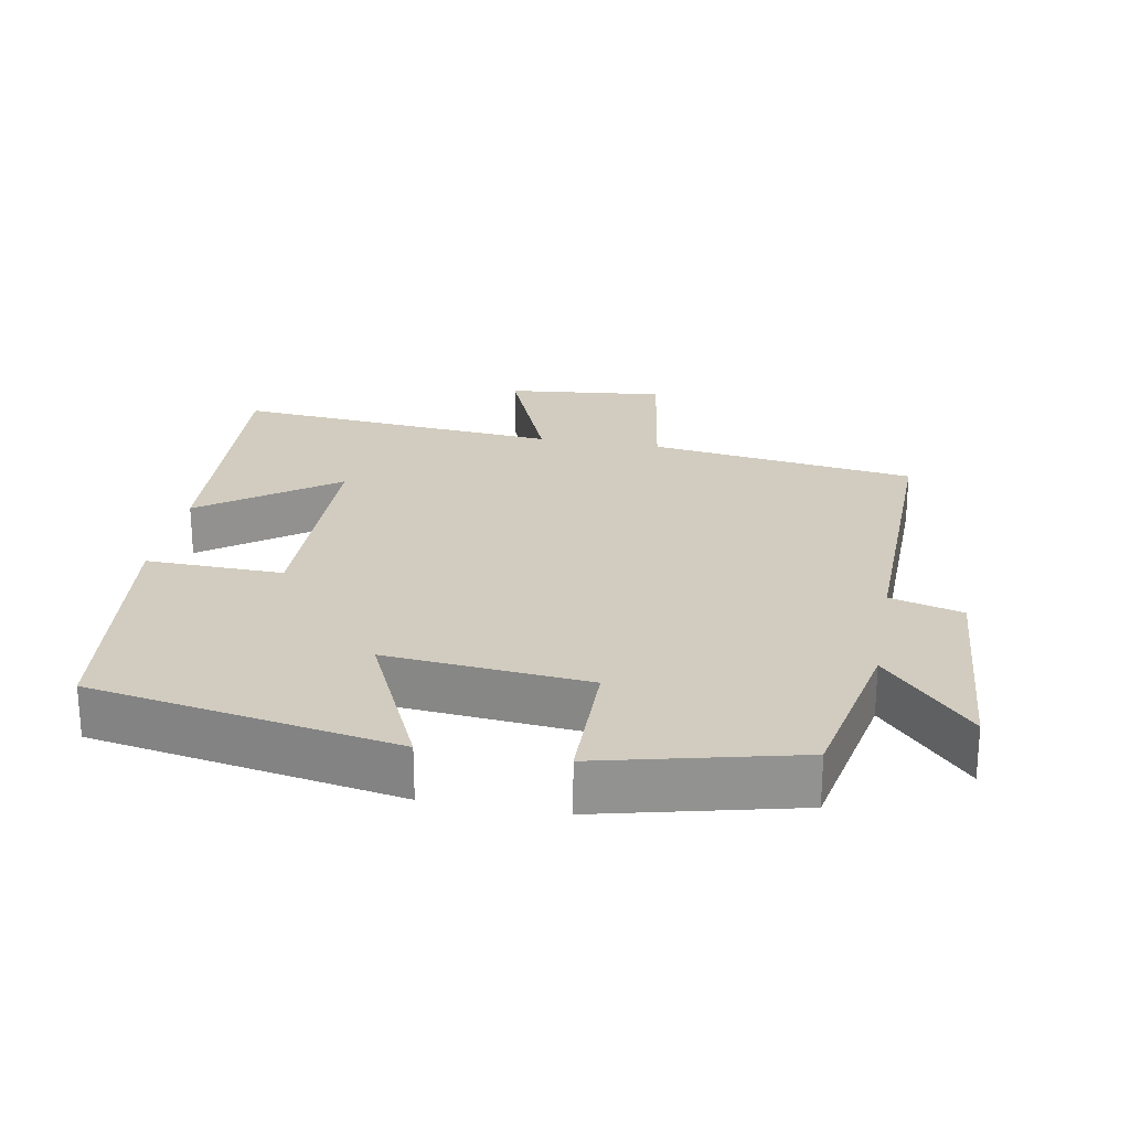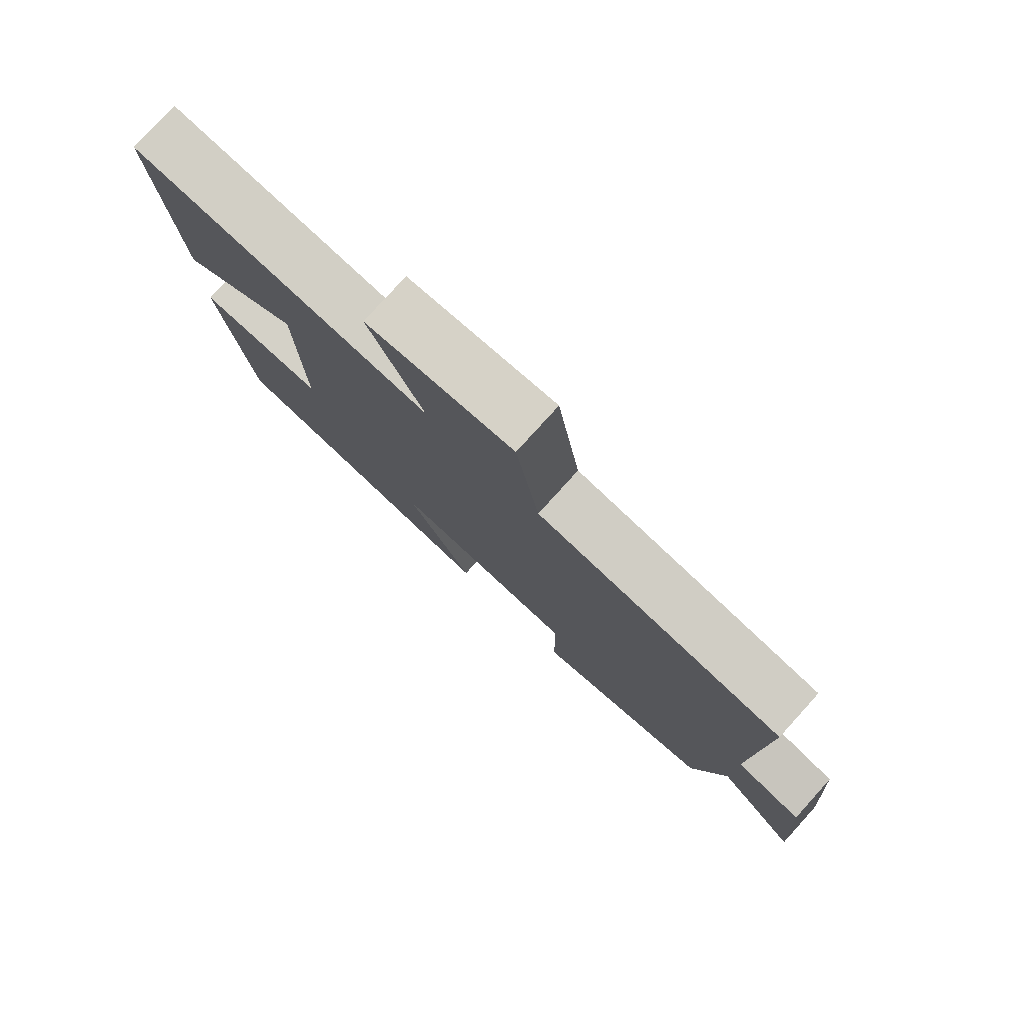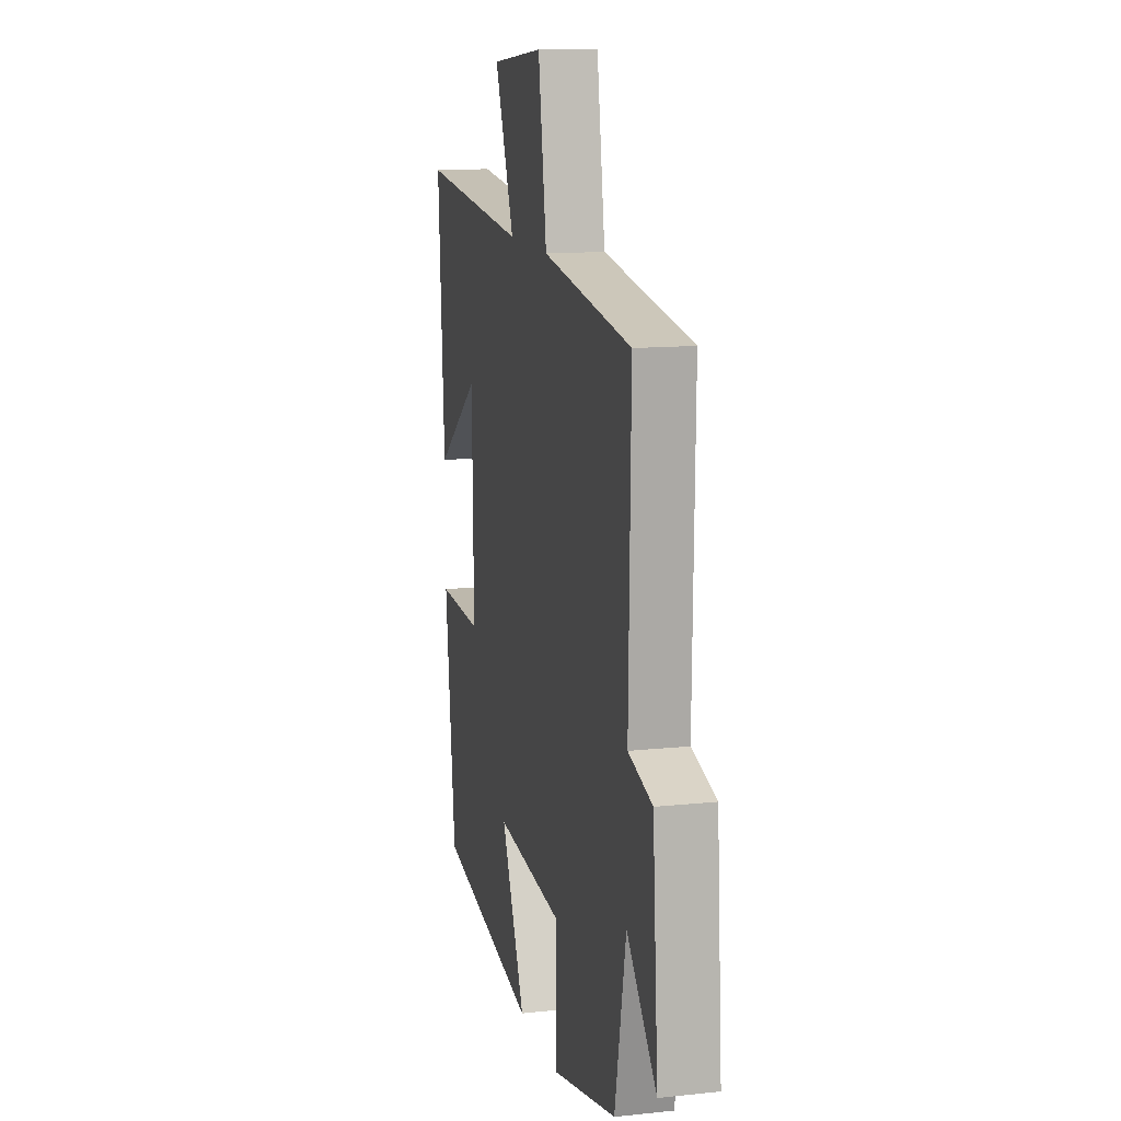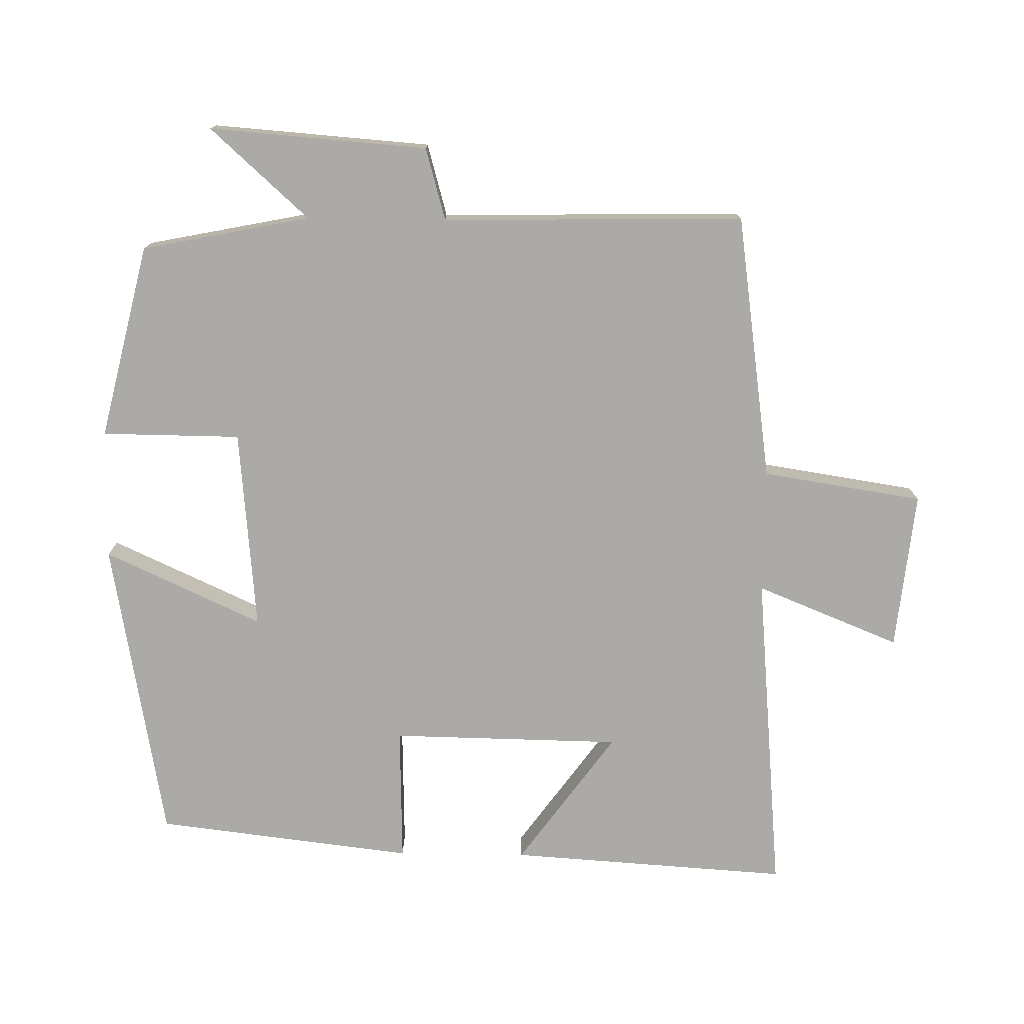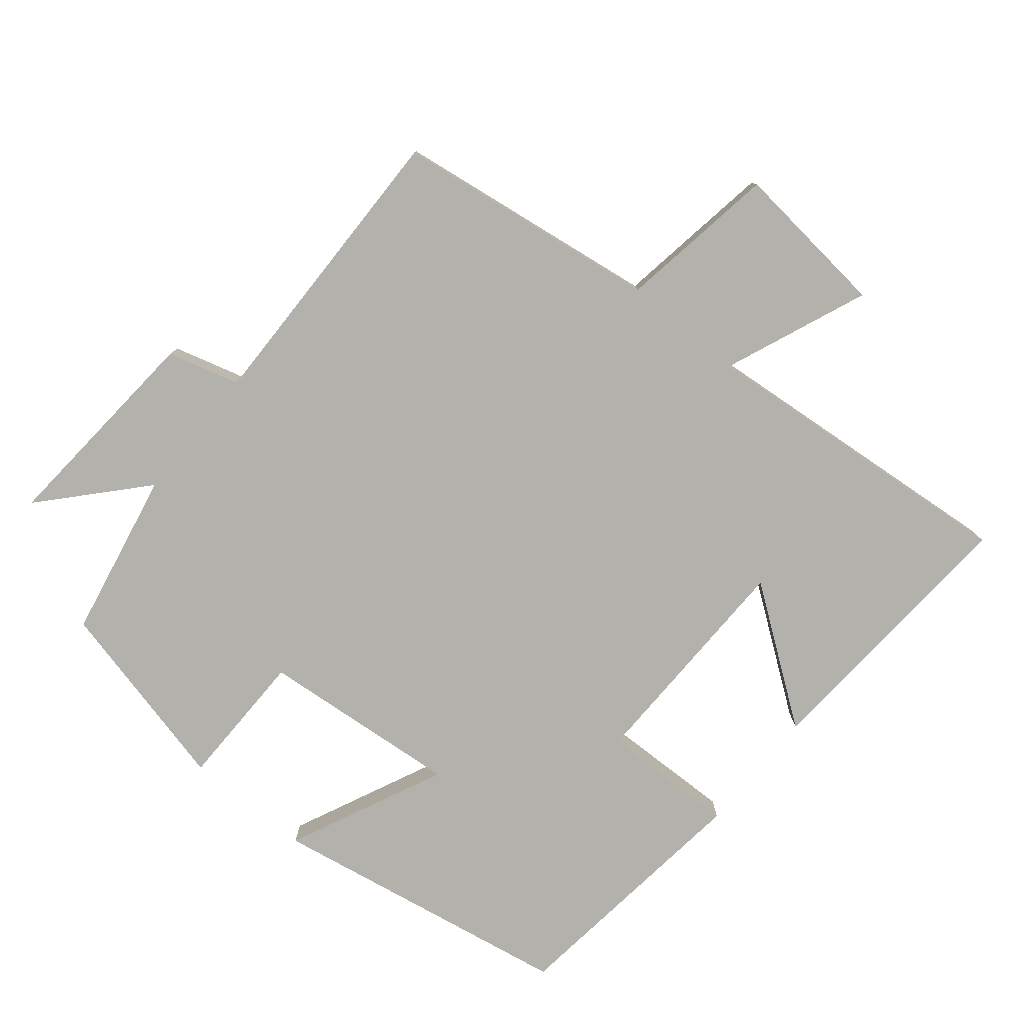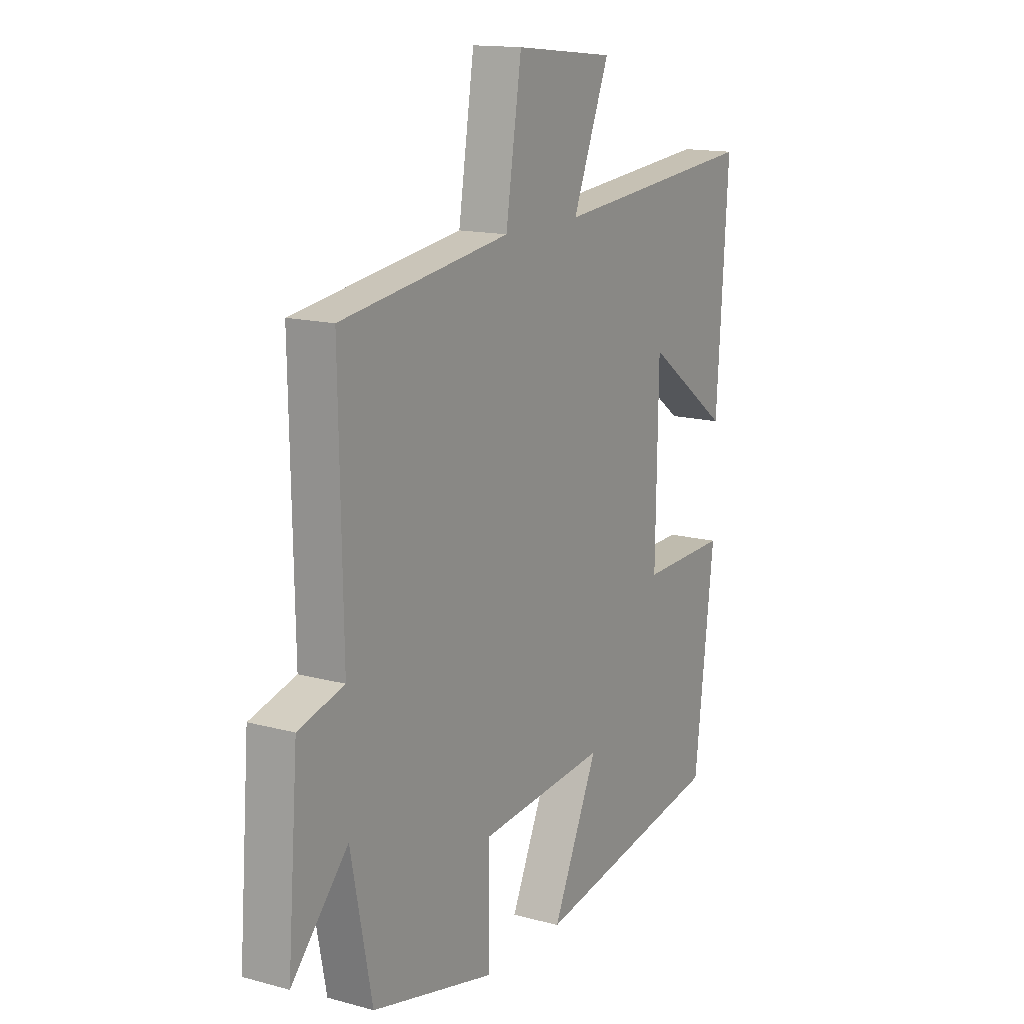
<metadata>
{"format":"obj","ext":"obj","renderer":"f3d","projection":"perspective","resolution":1024,"background":"white","views":[{"elev":24.1,"azim":-169.7,"up":"+Y"},{"elev":79.2,"azim":-137.8,"up":"+Z"},{"elev":13.2,"azim":-103.6,"up":"+Z"},{"elev":-76.1,"azim":-90.8,"up":"+Y"},{"elev":-79.1,"azim":-39.4,"up":"+Y"},{"elev":14.7,"azim":-59.6,"up":"+Z"}]}
</metadata>
<code>
v 0.527 0.07 0.542
v 0.5 0.07 0.138
v 0.309 0.07 0.277
v 0.303 0.07 -0.055
v 0.5 0.07 -0.05
v 0.455 0.07 -0.422
v 0.016 0.07 -0.5
v 0.12 0.07 -0.274
v -0.17 0.07 -0.3
v -0.172 0.07 -0.5
v -0.452 0.07 -0.433
v -0.5 0.07 -0.191
v -0.628 0.07 -0.332
v -0.604 0.07 -0.018
v -0.5 0.07 0.011
v -0.508 0.07 0.446
v -0.124 0.07 0.5
v -0.088 0.07 0.731
v 0.14 0.07 0.707
v 0.056 0.07 0.5
v 0.527 0 0.542
v 0.5 0 0.138
v 0.309 0 0.277
v 0.303 0 -0.055
v 0.5 0 -0.05
v 0.455 0 -0.422
v 0.016 0 -0.5
v 0.12 0 -0.274
v -0.17 0 -0.3
v -0.172 0 -0.5
v -0.452 0 -0.433
v -0.5 0 -0.191
v -0.628 0 -0.332
v -0.604 0 -0.018
v -0.5 0 0.011
v -0.508 0 0.446
v -0.124 0 0.5
v -0.088 0 0.731
v 0.14 0 0.707
v 0.056 0 0.5
f 17 18 19 20
f 15 16 17 20
f 15 20 1
f 12 13 14 15
f 11 12 15
f 10 11 15
f 9 10 15
f 8 9 15
f 6 7 8
f 5 6 8
f 4 5 8
f 3 4 8 15
f 1 2 3
f 1 3 15
f 40 39 38 37
f 40 37 36 35
f 21 40 35
f 35 34 33 32
f 35 32 31
f 35 31 30
f 35 30 29
f 35 29 28
f 28 27 26
f 28 26 25
f 28 25 24
f 35 28 24 23
f 23 22 21
f 35 23 21
f 1 21 22 2
f 2 22 23 3
f 3 23 24 4
f 4 24 25 5
f 5 25 26 6
f 6 26 27 7
f 7 27 28 8
f 8 28 29 9
f 9 29 30 10
f 10 30 31 11
f 11 31 32 12
f 12 32 33 13
f 13 33 34 14
f 14 34 35 15
f 15 35 36 16
f 16 36 37 17
f 17 37 38 18
f 18 38 39 19
f 19 39 40 20
f 20 40 21 1

</code>
